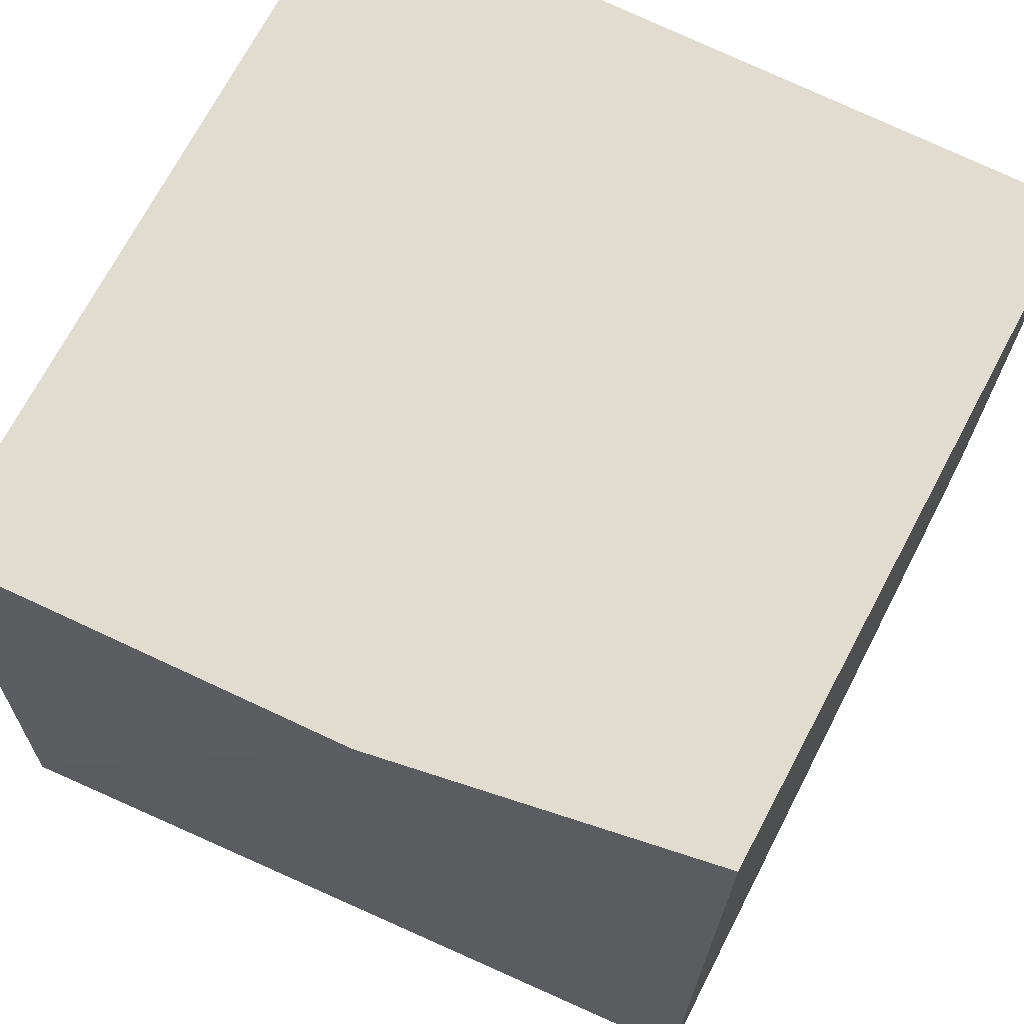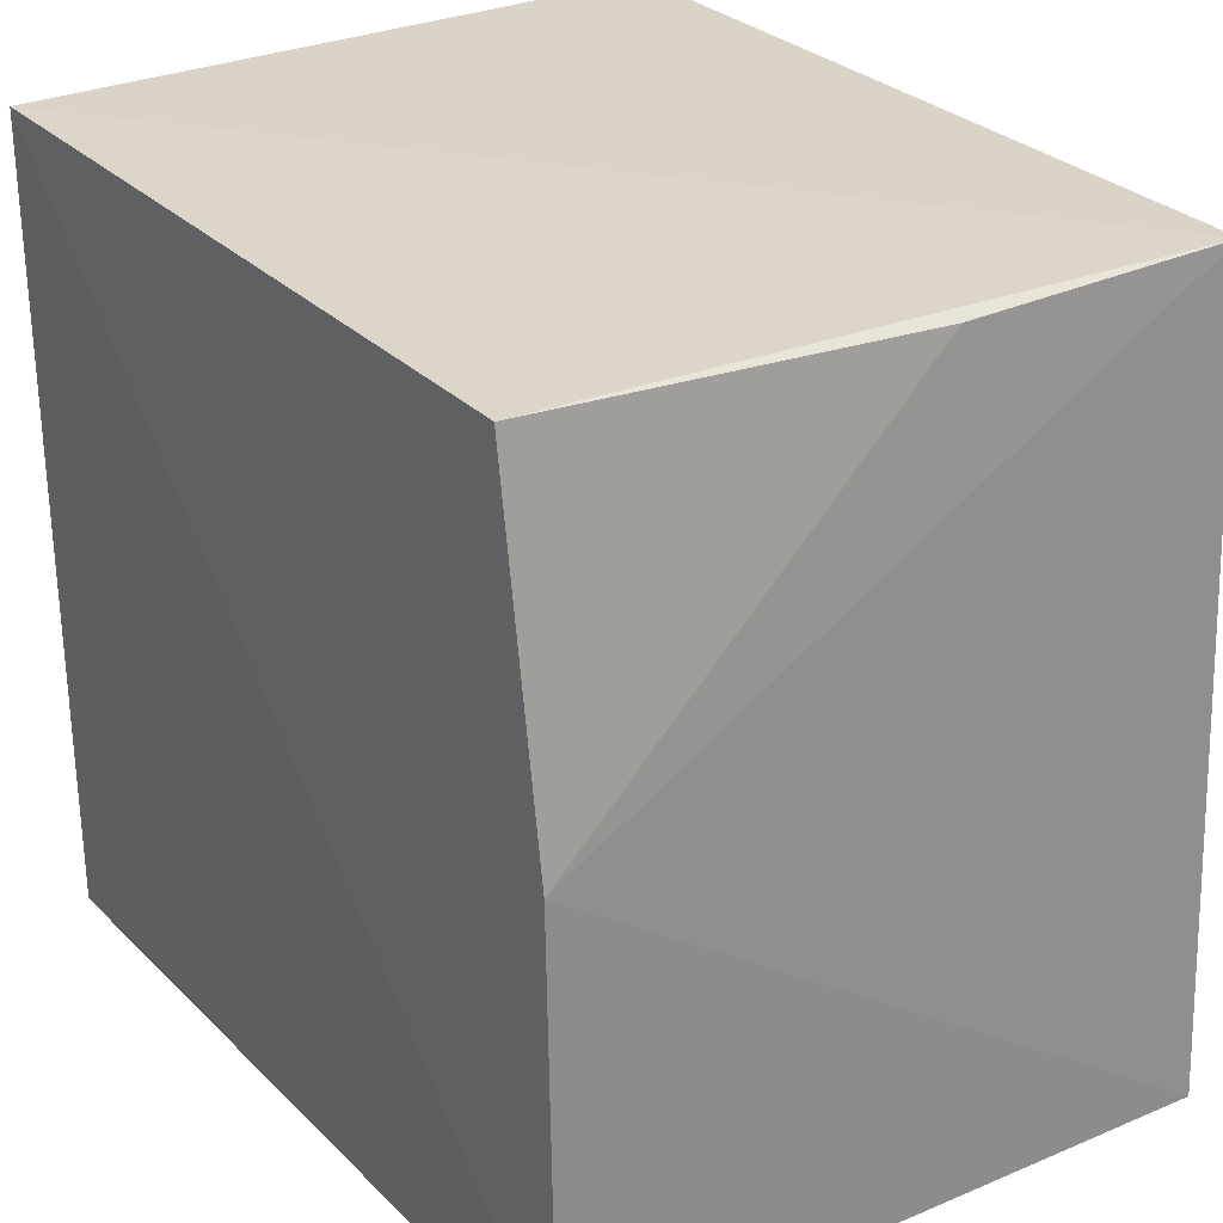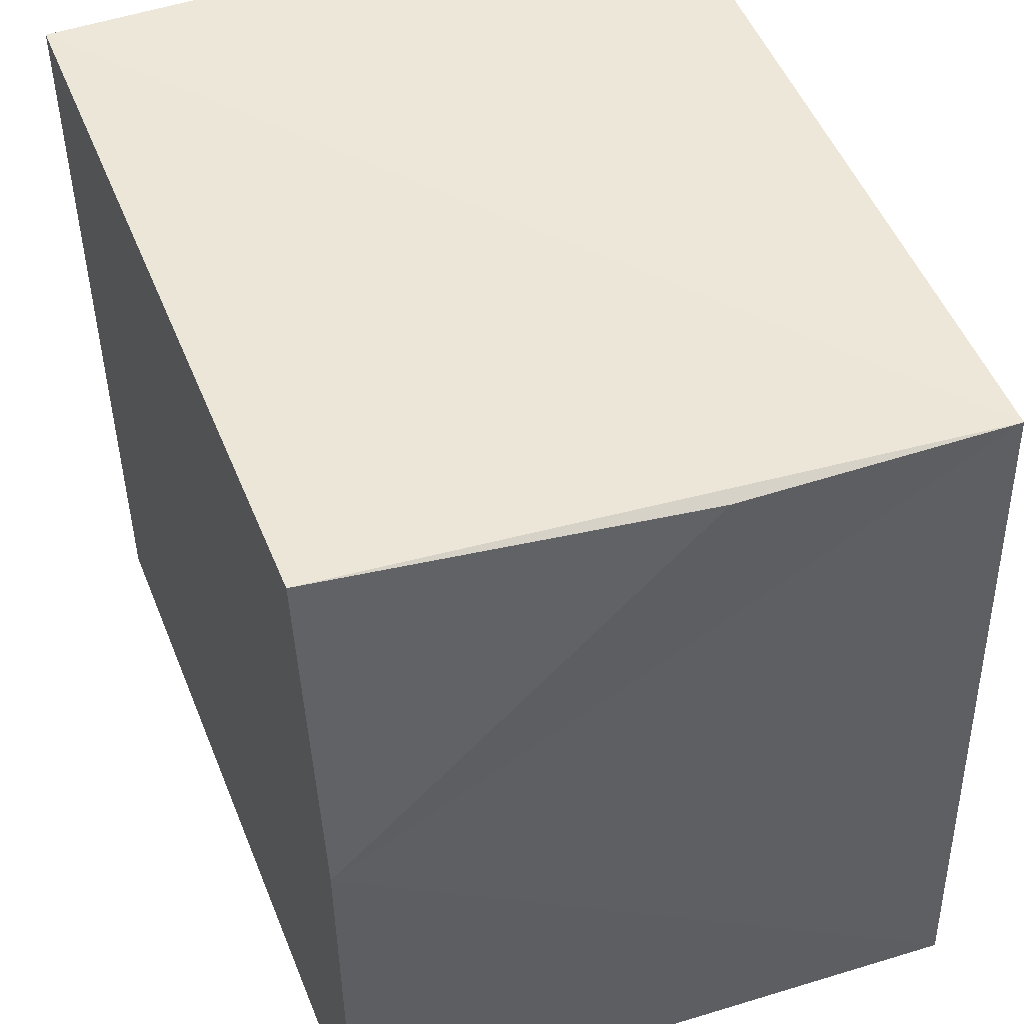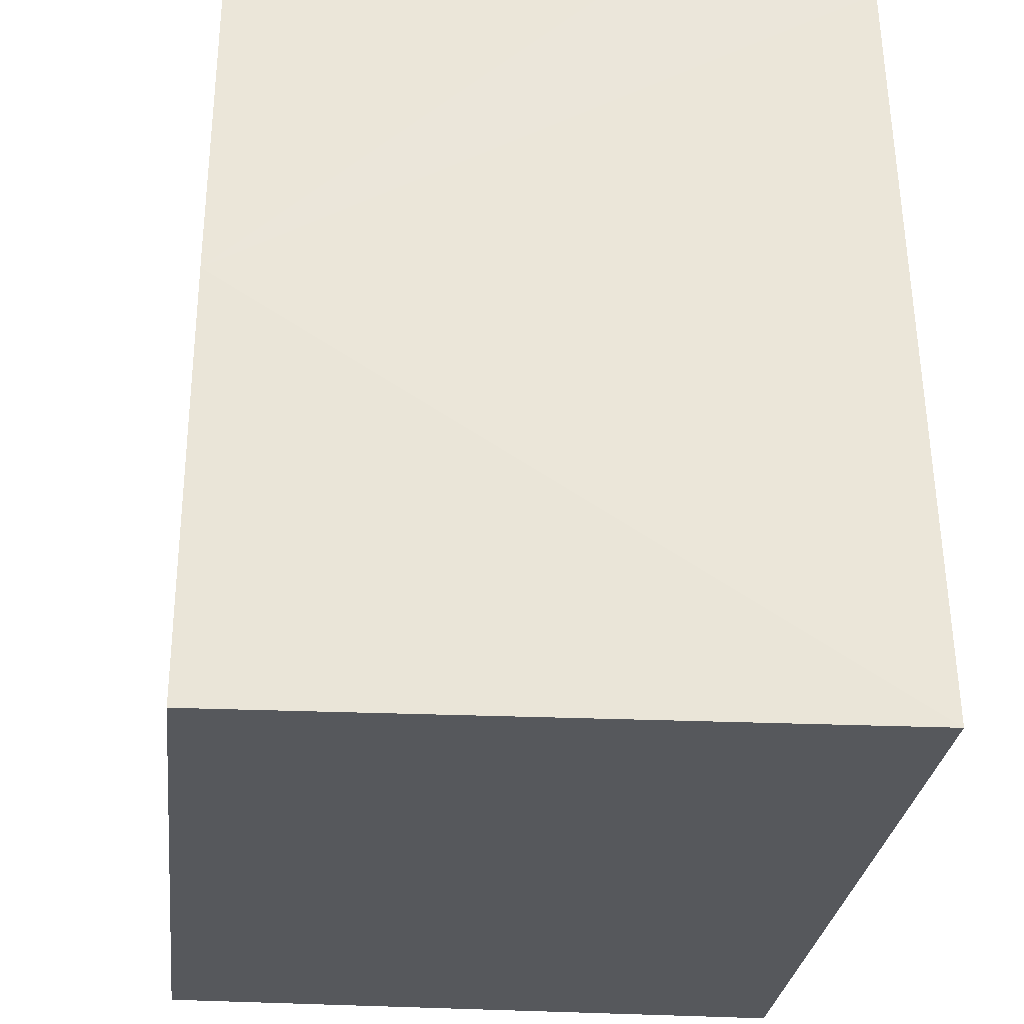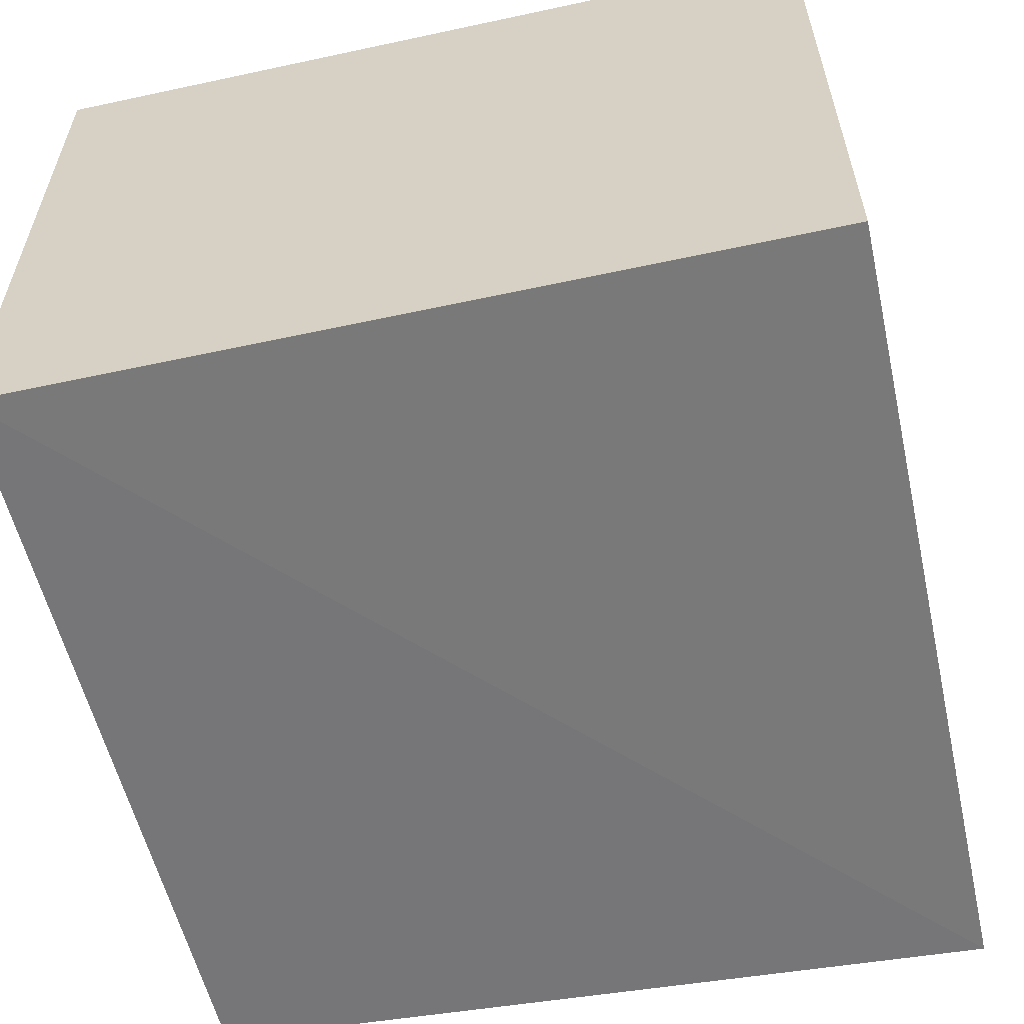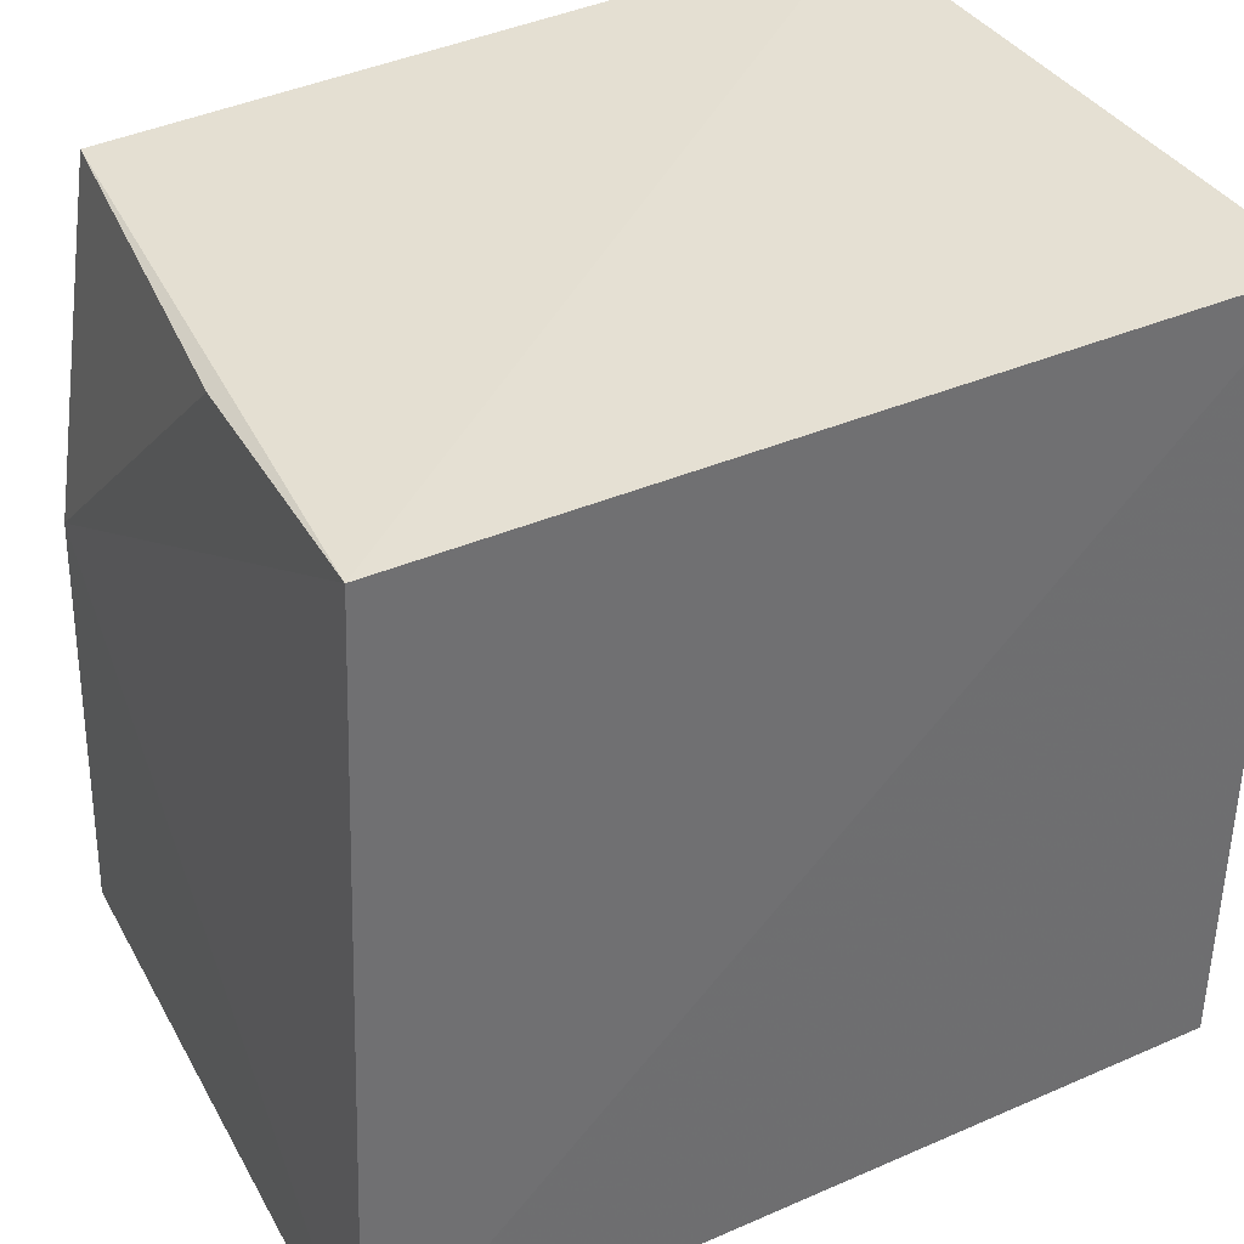
<metadata>
{"format":"obj","ext":"obj","renderer":"f3d","projection":"perspective","resolution":1024,"background":"white","views":[{"elev":69.0,"azim":116.9,"up":"+Z"},{"elev":28.3,"azim":55.1,"up":"+Y"},{"elev":49.1,"azim":68.8,"up":"+Y"},{"elev":-27.8,"azim":83.8,"up":"+Y"},{"elev":-57.8,"azim":-77.4,"up":"+Z"},{"elev":38.0,"azim":151.1,"up":"+Y"}]}
</metadata>
<code>
v 0.1755 -0.01538 0.1428
v 0.1817 -0.01547 0.007605
v 0.1738 0.1497 0.009553
v 0.007593 0.1513 0.1439
v 0.007593 -0.01538 0.007576
v 0.1612 0.1478 0.1422
v 0.1727 0.07448 0.1424
v 0.007593 -0.01538 0.1439
v 0.007593 0.1513 0.007576
v 0.171 0.1475 0.0648
f 6 3 4
f 6 4 1
f 7 1 2
f 7 2 3
f 7 6 1
f 8 5 2
f 8 2 1
f 8 1 4
f 8 4 5
f 9 3 2
f 9 2 5
f 9 5 4
f 9 4 3
f 10 7 3
f 10 3 6
f 10 6 7

</code>
